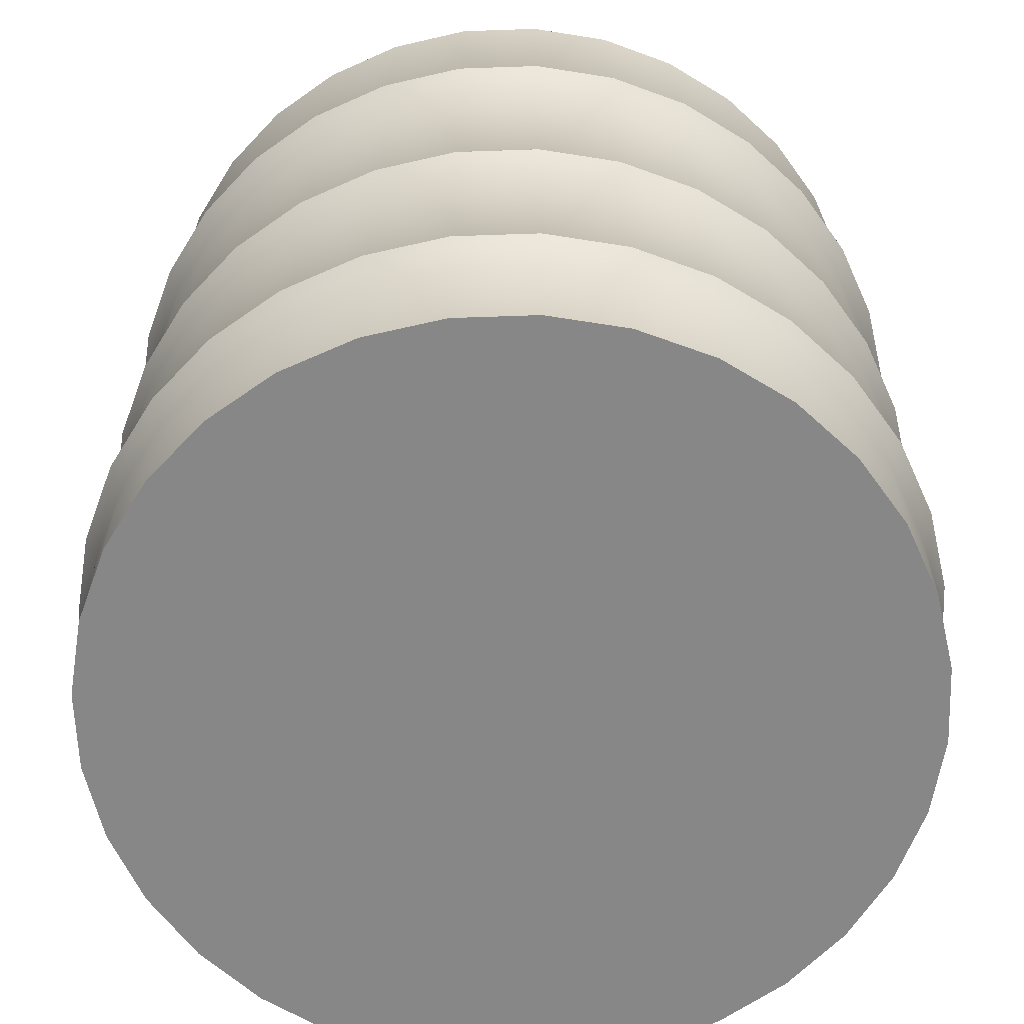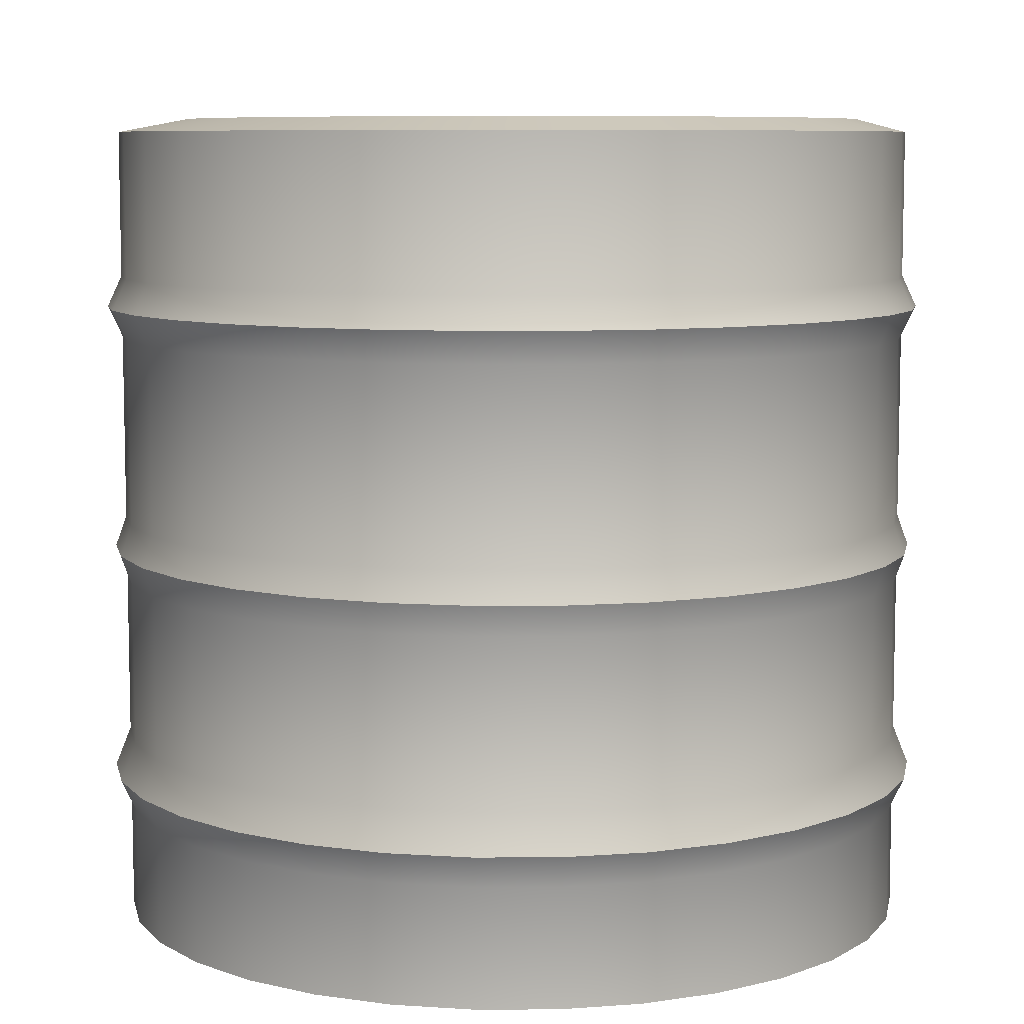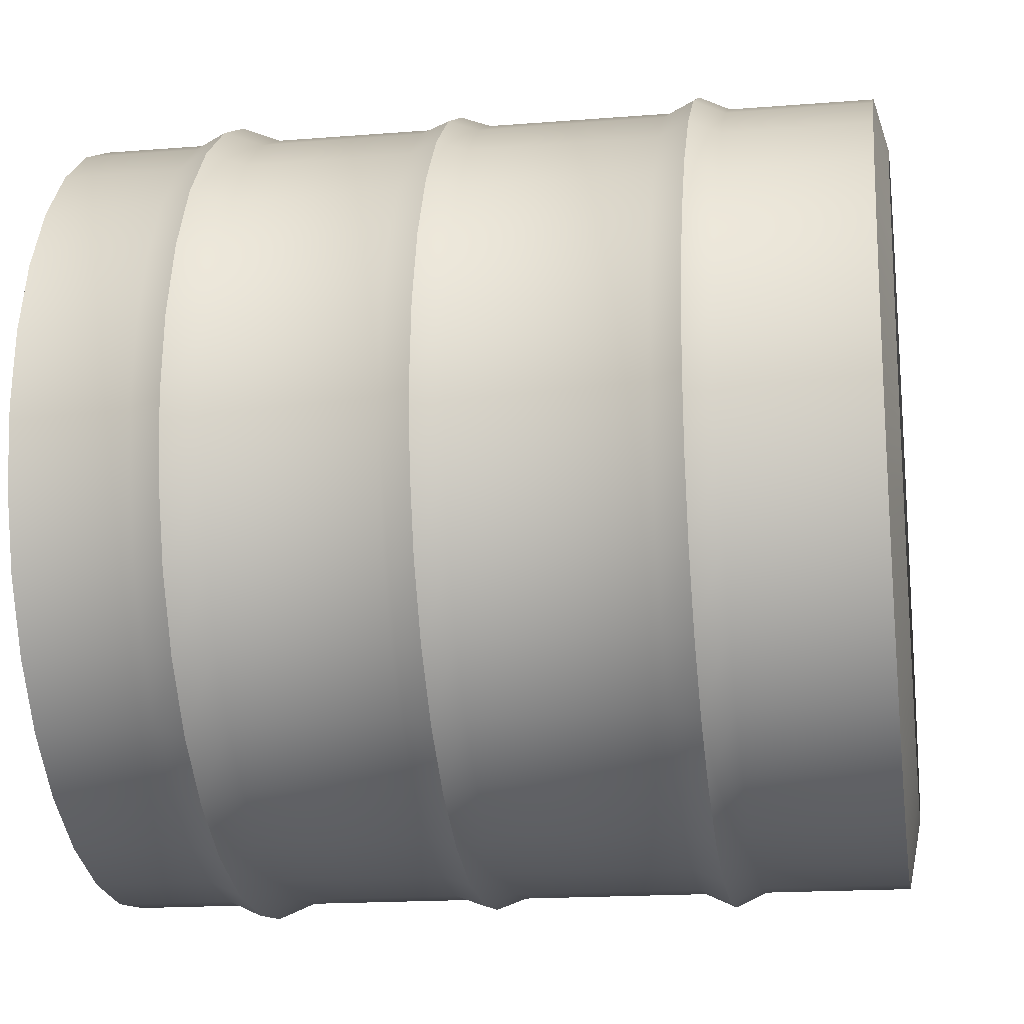
<metadata>
{"format":"obj","ext":"obj","renderer":"f3d","projection":"perspective","resolution":1024,"background":"white","views":[{"elev":-62.4,"azim":-161.1,"up":"+Y"},{"elev":7.9,"azim":-85.0,"up":"+Y"},{"elev":-17.1,"azim":99.1,"up":"+Z"}]}
</metadata>
<code>
o Cilindro
v 0 -1 -1
v 0 1 -1
v 0.1951 -1 -0.9808
v 0.1951 1 -0.9808
v 0.3827 -1 -0.9239
v 0.3827 1 -0.9239
v 0.5556 -1 -0.8315
v 0.5556 1 -0.8315
v 0.7071 -1 -0.7071
v 0.7071 1 -0.7071
v 0.8315 -1 -0.5556
v 0.8315 1 -0.5556
v 0.9239 -1 -0.3827
v 0.9239 1 -0.3827
v 0.9808 -1 -0.1951
v 0.9808 1 -0.1951
v 1 -1 0
v 1 1 0
v 0.9808 -1 0.1951
v 0.9808 1 0.1951
v 0.9239 -1 0.3827
v 0.9239 1 0.3827
v 0.8315 -1 0.5556
v 0.8315 1 0.5556
v 0.7071 -1 0.7071
v 0.7071 1 0.7071
v 0.5556 -1 0.8315
v 0.5556 1 0.8315
v 0.3827 -1 0.9239
v 0.3827 1 0.9239
v 0.1951 -1 0.9808
v 0.1951 1 0.9808
v 0 -1 1
v 0 1 1
v -0.1951 -1 0.9808
v -0.1951 1 0.9808
v -0.3827 -1 0.9239
v -0.3827 1 0.9239
v -0.5556 -1 0.8315
v -0.5556 1 0.8315
v -0.7071 -1 0.7071
v -0.7071 1 0.7071
v -0.8315 -1 0.5556
v -0.8315 1 0.5556
v -0.9239 -1 0.3827
v -0.9239 1 0.3827
v -0.9808 -1 0.1951
v -0.9808 1 0.1951
v -1 -1 0
v -1 1 0
v -0.9808 -1 -0.1951
v -0.9808 1 -0.1951
v -0.9239 -1 -0.3827
v -0.9239 1 -0.3827
v -0.8315 -1 -0.5556
v -0.8315 1 -0.5556
v -0.7071 -1 -0.7071
v -0.7071 1 -0.7071
v -0.5556 -1 -0.8315
v -0.5556 1 -0.8315
v -0.3827 -1 -0.9239
v -0.3827 1 -0.9239
v -0.1951 -1 -0.9808
v -0.1951 1 -0.9808
v -0.0181 1.032 -0.8265
v 0.1482 1.032 -0.8101
v 0.3081 1.032 -0.7616
v 0.4555 1.032 -0.6828
v 0.5847 1.032 -0.5768
v 0.6907 1.032 -0.4476
v 0.7695 1.032 -0.3003
v 0.818 1.032 -0.1404
v 0.8344 1.032 0.02595
v 0.818 1.032 0.1923
v 0.7695 1.032 0.3522
v 0.6907 1.032 0.4996
v 0.5847 1.032 0.6287
v 0.4555 1.032 0.7347
v 0.3081 1.032 0.8135
v 0.1482 1.032 0.862
v -0.0181 1.032 0.8784
v -0.1844 1.032 0.862
v -0.3443 1.032 0.8135
v -0.4917 1.032 0.7347
v -0.6209 1.032 0.6287
v -0.7269 1.032 0.4996
v -0.8057 1.032 0.3522
v -0.8542 1.032 0.1923
v -0.8706 1.032 0.02595
v -0.8542 1.032 -0.1404
v -0.8057 1.032 -0.3003
v -0.7269 1.032 -0.4476
v -0.6209 1.032 -0.5768
v -0.4917 1.032 -0.6828
v -0.3443 1.032 -0.7616
v -0.1844 1.032 -0.8101
v 0 0.02135 -1
v 0.1951 0.02135 -0.9808
v 0.3827 0.02135 -0.9239
v 0.5556 0.02135 -0.8315
v 0.7071 0.02135 -0.7071
v 0.8315 0.02135 -0.5556
v 0.9239 0.02135 -0.3827
v 0.9808 0.02135 -0.1951
v 1 0.02135 0
v 0.9808 0.02135 0.1951
v 0.9239 0.02135 0.3827
v 0.8315 0.02135 0.5556
v 0.7071 0.02135 0.7071
v 0.5556 0.02135 0.8315
v 0.3827 0.02135 0.9239
v 0.1951 0.02135 0.9808
v 0 0.02135 1
v -0.1951 0.02135 0.9808
v -0.3827 0.02135 0.9239
v -0.5556 0.02135 0.8315
v -0.7071 0.02135 0.7071
v -0.8315 0.02135 0.5556
v -0.9239 0.02135 0.3827
v -0.9808 0.02135 0.1951
v -1 0.02135 0
v -0.9808 0.02135 -0.1951
v -0.9239 0.02135 -0.3827
v -0.8315 0.02135 -0.5556
v -0.7071 0.02135 -0.7071
v -0.5556 0.02135 -0.8315
v -0.3827 0.02135 -0.9239
v -0.1951 0.02135 -0.9808
v 0 0.6379 -1
v 0.1951 0.6379 -0.9808
v 0.3827 0.6379 -0.9239
v 0.5556 0.6379 -0.8315
v 0.7071 0.6379 -0.7071
v 0.8315 0.6379 -0.5556
v 0.9239 0.6379 -0.3827
v 0.9808 0.6379 -0.1951
v 1 0.6379 0
v 0.9808 0.6379 0.1951
v 0.9239 0.6379 0.3827
v 0.8315 0.6379 0.5556
v 0.7071 0.6379 0.7071
v 0.5556 0.6379 0.8315
v 0.3827 0.6379 0.9239
v 0.1951 0.6379 0.9808
v 0 0.6379 1
v -0.1951 0.6379 0.9808
v -0.3827 0.6379 0.9239
v -0.5556 0.6379 0.8315
v -0.7071 0.6379 0.7071
v -0.8315 0.6379 0.5556
v -0.9239 0.6379 0.3827
v -0.9808 0.6379 0.1951
v -1 0.6379 0
v -0.9808 0.6379 -0.1951
v -0.9239 0.6379 -0.3827
v -0.8315 0.6379 -0.5556
v -0.7071 0.6379 -0.7071
v -0.5556 0.6379 -0.8315
v -0.3827 0.6379 -0.9239
v -0.1951 0.6379 -0.9808
v 0.2024 -0.6304 -1.018
v 0.3971 -0.6304 -0.9586
v 0.5765 -0.6304 -0.8628
v 0.7337 -0.6304 -0.7337
v 0.8628 -0.6304 -0.5765
v 0.9586 -0.6304 -0.3971
v 1.018 -0.6304 -0.2024
v 1.038 -0.6304 -0
v 1.018 -0.6304 0.2024
v 0.9586 -0.6304 0.3971
v 0.8628 -0.6304 0.5765
v 0.7337 -0.6304 0.7337
v 0.5765 -0.6304 0.8628
v 0.3971 -0.6304 0.9586
v 0.2024 -0.6304 1.018
v -0 -0.6304 1.038
v -0.2024 -0.6304 1.018
v -0.3971 -0.6304 0.9586
v -0.5765 -0.6304 0.8628
v -0.7337 -0.6304 0.7337
v -0.8628 -0.6304 0.5765
v -0.9586 -0.6304 0.3971
v -1.018 -0.6304 0.2024
v -1.038 -0.6304 -0
v -1.018 -0.6304 -0.2024
v -0.9586 -0.6304 -0.3971
v -0.8628 -0.6304 -0.5765
v -0.7337 -0.6304 -0.7337
v -0.5765 -0.6304 -0.8628
v -0.3971 -0.6304 -0.9586
v -0.2024 -0.6304 -1.018
v -0 -0.6304 -1.038
v 0.1951 0.485 -0.9808
v 0.3827 0.485 -0.9239
v 0.5556 0.485 -0.8315
v 0.7071 0.485 -0.7071
v 0.8315 0.485 -0.5556
v 0.9239 0.485 -0.3827
v 0.9808 0.485 -0.1951
v 1 0.485 0
v 0.9808 0.485 0.1951
v 0.9239 0.485 0.3827
v 0.8315 0.485 0.5556
v 0.7071 0.485 0.7071
v 0.5556 0.485 0.8315
v 0.3827 0.485 0.9239
v 0.1951 0.485 0.9808
v 0 0.485 1
v -0.1951 0.485 0.9808
v -0.3827 0.485 0.9239
v -0.5556 0.485 0.8315
v -0.7071 0.485 0.7071
v -0.8315 0.485 0.5556
v -0.9239 0.485 0.3827
v -0.9808 0.485 0.1951
v -1 0.485 0
v -0.9808 0.485 -0.1951
v -0.9239 0.485 -0.3827
v -0.8315 0.485 -0.5556
v -0.7071 0.485 -0.7071
v -0.5556 0.485 -0.8315
v -0.3827 0.485 -0.9239
v -0.1951 0.485 -0.9808
v 0 0.485 -1
v -0 -0.05421 -1.027
v 0.2004 -0.05421 -1.007
v 0.393 -0.05421 -0.9489
v 0.5706 -0.05421 -0.854
v 0.7262 -0.05421 -0.7262
v 0.854 -0.05421 -0.5706
v 0.9489 -0.05421 -0.393
v 1.007 -0.05421 -0.2004
v 1.027 -0.05421 0
v 1.007 -0.05421 0.2004
v 0.9489 -0.05421 0.393
v 0.854 -0.05421 0.5706
v 0.7262 -0.05421 0.7262
v 0.5706 -0.05421 0.854
v 0.393 -0.05421 0.9489
v 0.2004 -0.05421 1.007
v -0 -0.05421 1.027
v -0.2004 -0.05421 1.007
v -0.393 -0.05421 0.9489
v -0.5706 -0.05421 0.854
v -0.7262 -0.05421 0.7262
v -0.854 -0.05421 0.5706
v -0.9489 -0.05421 0.393
v -1.007 -0.05421 0.2004
v -1.027 -0.05421 0
v -1.007 -0.05421 -0.2004
v -0.9489 -0.05421 -0.393
v -0.854 -0.05421 -0.5706
v -0.7262 -0.05421 -0.7262
v -0.5706 -0.05421 -0.854
v -0.393 -0.05421 -0.9489
v -0.2004 -0.05421 -1.007
v 0.1951 -0.7104 -0.9808
v 0.3827 -0.7104 -0.9239
v 0.5556 -0.7104 -0.8315
v 0.7071 -0.7104 -0.7071
v 0.8315 -0.7104 -0.5556
v 0.9239 -0.7104 -0.3827
v 0.9808 -0.7104 -0.1951
v 1 -0.7104 0
v 0.9808 -0.7104 0.1951
v 0.9239 -0.7104 0.3827
v 0.8315 -0.7104 0.5556
v 0.7071 -0.7104 0.7071
v 0.5556 -0.7104 0.8315
v 0.3827 -0.7104 0.9239
v 0.1951 -0.7104 0.9808
v 0 -0.7104 1
v -0.1951 -0.7104 0.9808
v -0.3827 -0.7104 0.9239
v -0.5556 -0.7104 0.8315
v -0.7071 -0.7104 0.7071
v -0.8315 -0.7104 0.5556
v -0.9239 -0.7104 0.3827
v -0.9808 -0.7104 0.1951
v -1 -0.7104 0
v -0.9808 -0.7104 -0.1951
v -0.9239 -0.7104 -0.3827
v -0.8315 -0.7104 -0.5556
v -0.7071 -0.7104 -0.7071
v -0.5556 -0.7104 -0.8315
v -0.3827 -0.7104 -0.9239
v -0.1951 -0.7104 -0.9808
v 0 -0.7104 -1
v -0 0.5615 -1.036
v 0.202 0.5615 -1.016
v 0.3963 0.5615 -0.9567
v 0.5753 0.5615 -0.861
v 0.7322 0.5615 -0.7322
v 0.861 0.5615 -0.5753
v 0.9567 0.5615 -0.3963
v 1.016 0.5615 -0.202
v 1.036 0.5615 0
v 1.016 0.5615 0.202
v 0.9567 0.5615 0.3963
v 0.861 0.5615 0.5753
v 0.7322 0.5615 0.7322
v 0.5753 0.5615 0.861
v 0.3963 0.5615 0.9567
v 0.202 0.5615 1.016
v -0 0.5615 1.036
v -0.202 0.5615 1.016
v -0.3963 0.5615 0.9567
v -0.5753 0.5615 0.861
v -0.7322 0.5615 0.7322
v -0.861 0.5615 0.5753
v -0.9567 0.5615 0.3963
v -1.016 0.5615 0.202
v -1.036 0.5615 0
v -1.016 0.5615 -0.202
v -0.9567 0.5615 -0.3963
v -0.861 0.5615 -0.5753
v -0.7322 0.5615 -0.7322
v -0.5753 0.5615 -0.861
v -0.3963 0.5615 -0.9567
v -0.202 0.5615 -1.016
v 0.1951 -0.5357 -0.9808
v 0.3827 -0.5357 -0.9239
v 0.5556 -0.5357 -0.8315
v 0.7071 -0.5357 -0.7071
v 0.8315 -0.5357 -0.5556
v 0.9239 -0.5357 -0.3827
v 0.9808 -0.5357 -0.1951
v 1 -0.5357 0
v 0.9808 -0.5357 0.1951
v 0.9239 -0.5357 0.3827
v 0.8315 -0.5357 0.5556
v 0.7071 -0.5357 0.7071
v 0.5556 -0.5357 0.8315
v 0.3827 -0.5357 0.9239
v 0.1951 -0.5357 0.9808
v 0 -0.5357 1
v -0.1951 -0.5357 0.9808
v -0.3827 -0.5357 0.9239
v -0.5556 -0.5357 0.8315
v -0.7071 -0.5357 0.7071
v -0.8315 -0.5357 0.5556
v -0.9239 -0.5357 0.3827
v -0.9808 -0.5357 0.1951
v -1 -0.5357 0
v -0.9808 -0.5357 -0.1951
v -0.9239 -0.5357 -0.3827
v -0.8315 -0.5357 -0.5556
v -0.7071 -0.5357 -0.7071
v -0.5556 -0.5357 -0.8315
v -0.3827 -0.5357 -0.9239
v -0.1951 -0.5357 -0.9808
v 0 -0.5357 -1
v 0 -0.1287 -1
v 0.1951 -0.1287 -0.9808
v 0.3827 -0.1287 -0.9239
v 0.5556 -0.1287 -0.8315
v 0.7071 -0.1287 -0.7071
v 0.8315 -0.1287 -0.5556
v 0.9239 -0.1287 -0.3827
v 0.9808 -0.1287 -0.1951
v 1 -0.1287 0
v 0.9808 -0.1287 0.1951
v 0.9239 -0.1287 0.3827
v 0.8315 -0.1287 0.5556
v 0.7071 -0.1287 0.7071
v 0.5556 -0.1287 0.8315
v 0.3827 -0.1287 0.9239
v 0.1951 -0.1287 0.9808
v 0 -0.1287 1
v -0.1951 -0.1287 0.9808
v -0.3827 -0.1287 0.9239
v -0.5556 -0.1287 0.8315
v -0.7071 -0.1287 0.7071
v -0.8315 -0.1287 0.5556
v -0.9239 -0.1287 0.3827
v -0.9808 -0.1287 0.1951
v -1 -0.1287 0
v -0.9808 -0.1287 -0.1951
v -0.9239 -0.1287 -0.3827
v -0.8315 -0.1287 -0.5556
v -0.7071 -0.1287 -0.7071
v -0.5556 -0.1287 -0.8315
v -0.3827 -0.1287 -0.9239
v -0.1951 -0.1287 -0.9808
v 0 0.7921 -0.9094
v -0.1774 0.7921 -0.892
v -0.348 0.7921 -0.8402
v -0.5053 0.7921 -0.7562
v -0.6431 0.7921 -0.6431
v -0.7562 0.7921 -0.5053
v -0.8402 0.7921 -0.348
v -0.892 0.7921 -0.1774
v -0.9094 0.7921 0
v -0.892 0.7921 0.1774
v -0.8402 0.7921 0.348
v -0.7562 0.7921 0.5053
v -0.6431 0.7921 0.6431
v -0.5053 0.7921 0.7562
v -0.348 0.7921 0.8402
v -0.1774 0.7921 0.892
v 0 0.7921 0.9094
v 0.1774 0.7921 0.892
v 0.348 0.7921 0.8402
v 0.5053 0.7921 0.7562
v 0.6431 0.7921 0.6431
v 0.7562 0.7921 0.5053
v 0.8402 0.7921 0.348
v 0.892 0.7921 0.1774
v 0.9094 0.7921 0
v 0.892 0.7921 -0.1774
v 0.8402 0.7921 -0.348
v 0.7562 0.7921 -0.5053
v 0.6431 0.7921 -0.6431
v 0.5053 0.7921 -0.7562
v 0.348 0.7921 -0.8402
v 0.1774 0.7921 -0.892
f 129 2 4 130
f 130 4 6 131
f 131 6 8 132
f 132 8 10 133
f 133 10 12 134
f 134 12 14 135
f 135 14 16 136
f 136 16 18 137
f 137 18 20 138
f 138 20 22 139
f 139 22 24 140
f 140 24 26 141
f 141 26 28 142
f 142 28 30 143
f 143 30 32 144
f 144 32 34 145
f 145 34 36 146
f 146 36 38 147
f 147 38 40 148
f 148 40 42 149
f 149 42 44 150
f 150 44 46 151
f 151 46 48 152
f 152 48 50 153
f 153 50 52 154
f 154 52 54 155
f 155 54 56 156
f 156 56 58 157
f 157 58 60 158
f 158 60 62 159
f 159 62 64 160
f 160 64 2 129
f 1 3 5 7 9 11 13 15 17 19 21 23 25 27 29 31 33 35 37 39 41 43 45 47 49 51 53 55 57 59 61 63
f 2 64 96 65
f 22 20 74 75
f 40 38 83 84
f 58 56 92 93
f 14 12 70 71
f 32 30 79 80
f 50 48 88 89
f 6 4 66 67
f 24 22 75 76
f 42 40 84 85
f 60 58 93 94
f 16 14 71 72
f 34 32 80 81
f 52 50 89 90
f 8 6 67 68
f 26 24 76 77
f 44 42 85 86
f 62 60 94 95
f 18 16 72 73
f 36 34 81 82
f 54 52 90 91
f 10 8 68 69
f 28 26 77 78
f 46 44 86 87
f 64 62 95 96
f 20 18 73 74
f 38 36 82 83
f 56 54 91 92
f 12 10 69 70
f 30 28 78 79
f 48 46 87 88
f 4 2 65 66
f 256 128 97 225
f 255 127 128 256
f 254 126 127 255
f 253 125 126 254
f 252 124 125 253
f 251 123 124 252
f 250 122 123 251
f 249 121 122 250
f 248 120 121 249
f 247 119 120 248
f 246 118 119 247
f 245 117 118 246
f 244 116 117 245
f 243 115 116 244
f 242 114 115 243
f 241 113 114 242
f 240 112 113 241
f 239 111 112 240
f 238 110 111 239
f 237 109 110 238
f 236 108 109 237
f 235 107 108 236
f 234 106 107 235
f 233 105 106 234
f 232 104 105 233
f 231 103 104 232
f 230 102 103 231
f 229 101 102 230
f 228 100 101 229
f 227 99 100 228
f 226 98 99 227
f 225 97 98 226
f 320 160 129 289
f 319 159 160 320
f 318 158 159 319
f 317 157 158 318
f 316 156 157 317
f 315 155 156 316
f 314 154 155 315
f 313 153 154 314
f 312 152 153 313
f 311 151 152 312
f 310 150 151 311
f 309 149 150 310
f 308 148 149 309
f 307 147 148 308
f 306 146 147 307
f 305 145 146 306
f 304 144 145 305
f 303 143 144 304
f 302 142 143 303
f 301 141 142 302
f 300 140 141 301
f 299 139 140 300
f 298 138 139 299
f 297 137 138 298
f 296 136 137 297
f 295 135 136 296
f 294 134 135 295
f 293 133 134 294
f 292 132 133 293
f 291 131 132 292
f 290 130 131 291
f 289 129 130 290
f 288 192 161 257
f 257 161 162 258
f 258 162 163 259
f 259 163 164 260
f 260 164 165 261
f 261 165 166 262
f 262 166 167 263
f 263 167 168 264
f 264 168 169 265
f 265 169 170 266
f 266 170 171 267
f 267 171 172 268
f 268 172 173 269
f 269 173 174 270
f 270 174 175 271
f 271 175 176 272
f 272 176 177 273
f 273 177 178 274
f 274 178 179 275
f 275 179 180 276
f 276 180 181 277
f 277 181 182 278
f 278 182 183 279
f 279 183 184 280
f 280 184 185 281
f 281 185 186 282
f 282 186 187 283
f 283 187 188 284
f 284 188 189 285
f 285 189 190 286
f 286 190 191 287
f 287 191 192 288
f 97 224 193 98
f 98 193 194 99
f 99 194 195 100
f 100 195 196 101
f 101 196 197 102
f 102 197 198 103
f 103 198 199 104
f 104 199 200 105
f 105 200 201 106
f 106 201 202 107
f 107 202 203 108
f 108 203 204 109
f 109 204 205 110
f 110 205 206 111
f 111 206 207 112
f 112 207 208 113
f 113 208 209 114
f 114 209 210 115
f 115 210 211 116
f 116 211 212 117
f 117 212 213 118
f 118 213 214 119
f 119 214 215 120
f 120 215 216 121
f 121 216 217 122
f 122 217 218 123
f 123 218 219 124
f 124 219 220 125
f 125 220 221 126
f 126 221 222 127
f 127 222 223 128
f 128 223 224 97
f 353 225 226 354
f 354 226 227 355
f 355 227 228 356
f 356 228 229 357
f 357 229 230 358
f 358 230 231 359
f 359 231 232 360
f 360 232 233 361
f 361 233 234 362
f 362 234 235 363
f 363 235 236 364
f 364 236 237 365
f 365 237 238 366
f 366 238 239 367
f 367 239 240 368
f 368 240 241 369
f 369 241 242 370
f 370 242 243 371
f 371 243 244 372
f 372 244 245 373
f 373 245 246 374
f 374 246 247 375
f 375 247 248 376
f 376 248 249 377
f 377 249 250 378
f 378 250 251 379
f 379 251 252 380
f 380 252 253 381
f 381 253 254 382
f 382 254 255 383
f 383 255 256 384
f 384 256 225 353
f 63 287 288 1
f 61 286 287 63
f 59 285 286 61
f 57 284 285 59
f 55 283 284 57
f 53 282 283 55
f 51 281 282 53
f 49 280 281 51
f 47 279 280 49
f 45 278 279 47
f 43 277 278 45
f 41 276 277 43
f 39 275 276 41
f 37 274 275 39
f 35 273 274 37
f 33 272 273 35
f 31 271 272 33
f 29 270 271 31
f 27 269 270 29
f 25 268 269 27
f 23 267 268 25
f 21 266 267 23
f 19 265 266 21
f 17 264 265 19
f 15 263 264 17
f 13 262 263 15
f 11 261 262 13
f 9 260 261 11
f 7 259 260 9
f 5 258 259 7
f 3 257 258 5
f 1 288 257 3
f 224 289 290 193
f 193 290 291 194
f 194 291 292 195
f 195 292 293 196
f 196 293 294 197
f 197 294 295 198
f 198 295 296 199
f 199 296 297 200
f 200 297 298 201
f 201 298 299 202
f 202 299 300 203
f 203 300 301 204
f 204 301 302 205
f 205 302 303 206
f 206 303 304 207
f 207 304 305 208
f 208 305 306 209
f 209 306 307 210
f 210 307 308 211
f 211 308 309 212
f 212 309 310 213
f 213 310 311 214
f 214 311 312 215
f 215 312 313 216
f 216 313 314 217
f 217 314 315 218
f 218 315 316 219
f 219 316 317 220
f 220 317 318 221
f 221 318 319 222
f 222 319 320 223
f 223 320 289 224
f 191 351 352 192
f 190 350 351 191
f 189 349 350 190
f 188 348 349 189
f 187 347 348 188
f 186 346 347 187
f 185 345 346 186
f 184 344 345 185
f 183 343 344 184
f 182 342 343 183
f 181 341 342 182
f 180 340 341 181
f 179 339 340 180
f 178 338 339 179
f 177 337 338 178
f 176 336 337 177
f 175 335 336 176
f 174 334 335 175
f 173 333 334 174
f 172 332 333 173
f 171 331 332 172
f 170 330 331 171
f 169 329 330 170
f 168 328 329 169
f 167 327 328 168
f 166 326 327 167
f 165 325 326 166
f 164 324 325 165
f 163 323 324 164
f 162 322 323 163
f 161 321 322 162
f 192 352 321 161
f 351 384 353 352
f 350 383 384 351
f 349 382 383 350
f 348 381 382 349
f 347 380 381 348
f 346 379 380 347
f 345 378 379 346
f 344 377 378 345
f 343 376 377 344
f 342 375 376 343
f 341 374 375 342
f 340 373 374 341
f 339 372 373 340
f 338 371 372 339
f 337 370 371 338
f 336 369 370 337
f 335 368 369 336
f 334 367 368 335
f 333 366 367 334
f 332 365 366 333
f 331 364 365 332
f 330 363 364 331
f 329 362 363 330
f 328 361 362 329
f 327 360 361 328
f 326 359 360 327
f 325 358 359 326
f 324 357 358 325
f 323 356 357 324
f 322 355 356 323
f 321 354 355 322
f 352 353 354 321
f 386 387 388 389 390 391 392 393 394 395 396 397 398 399 400 401 402 403 404 405 406 407 408 409 410 411 412 413 414 415 416 385

</code>
